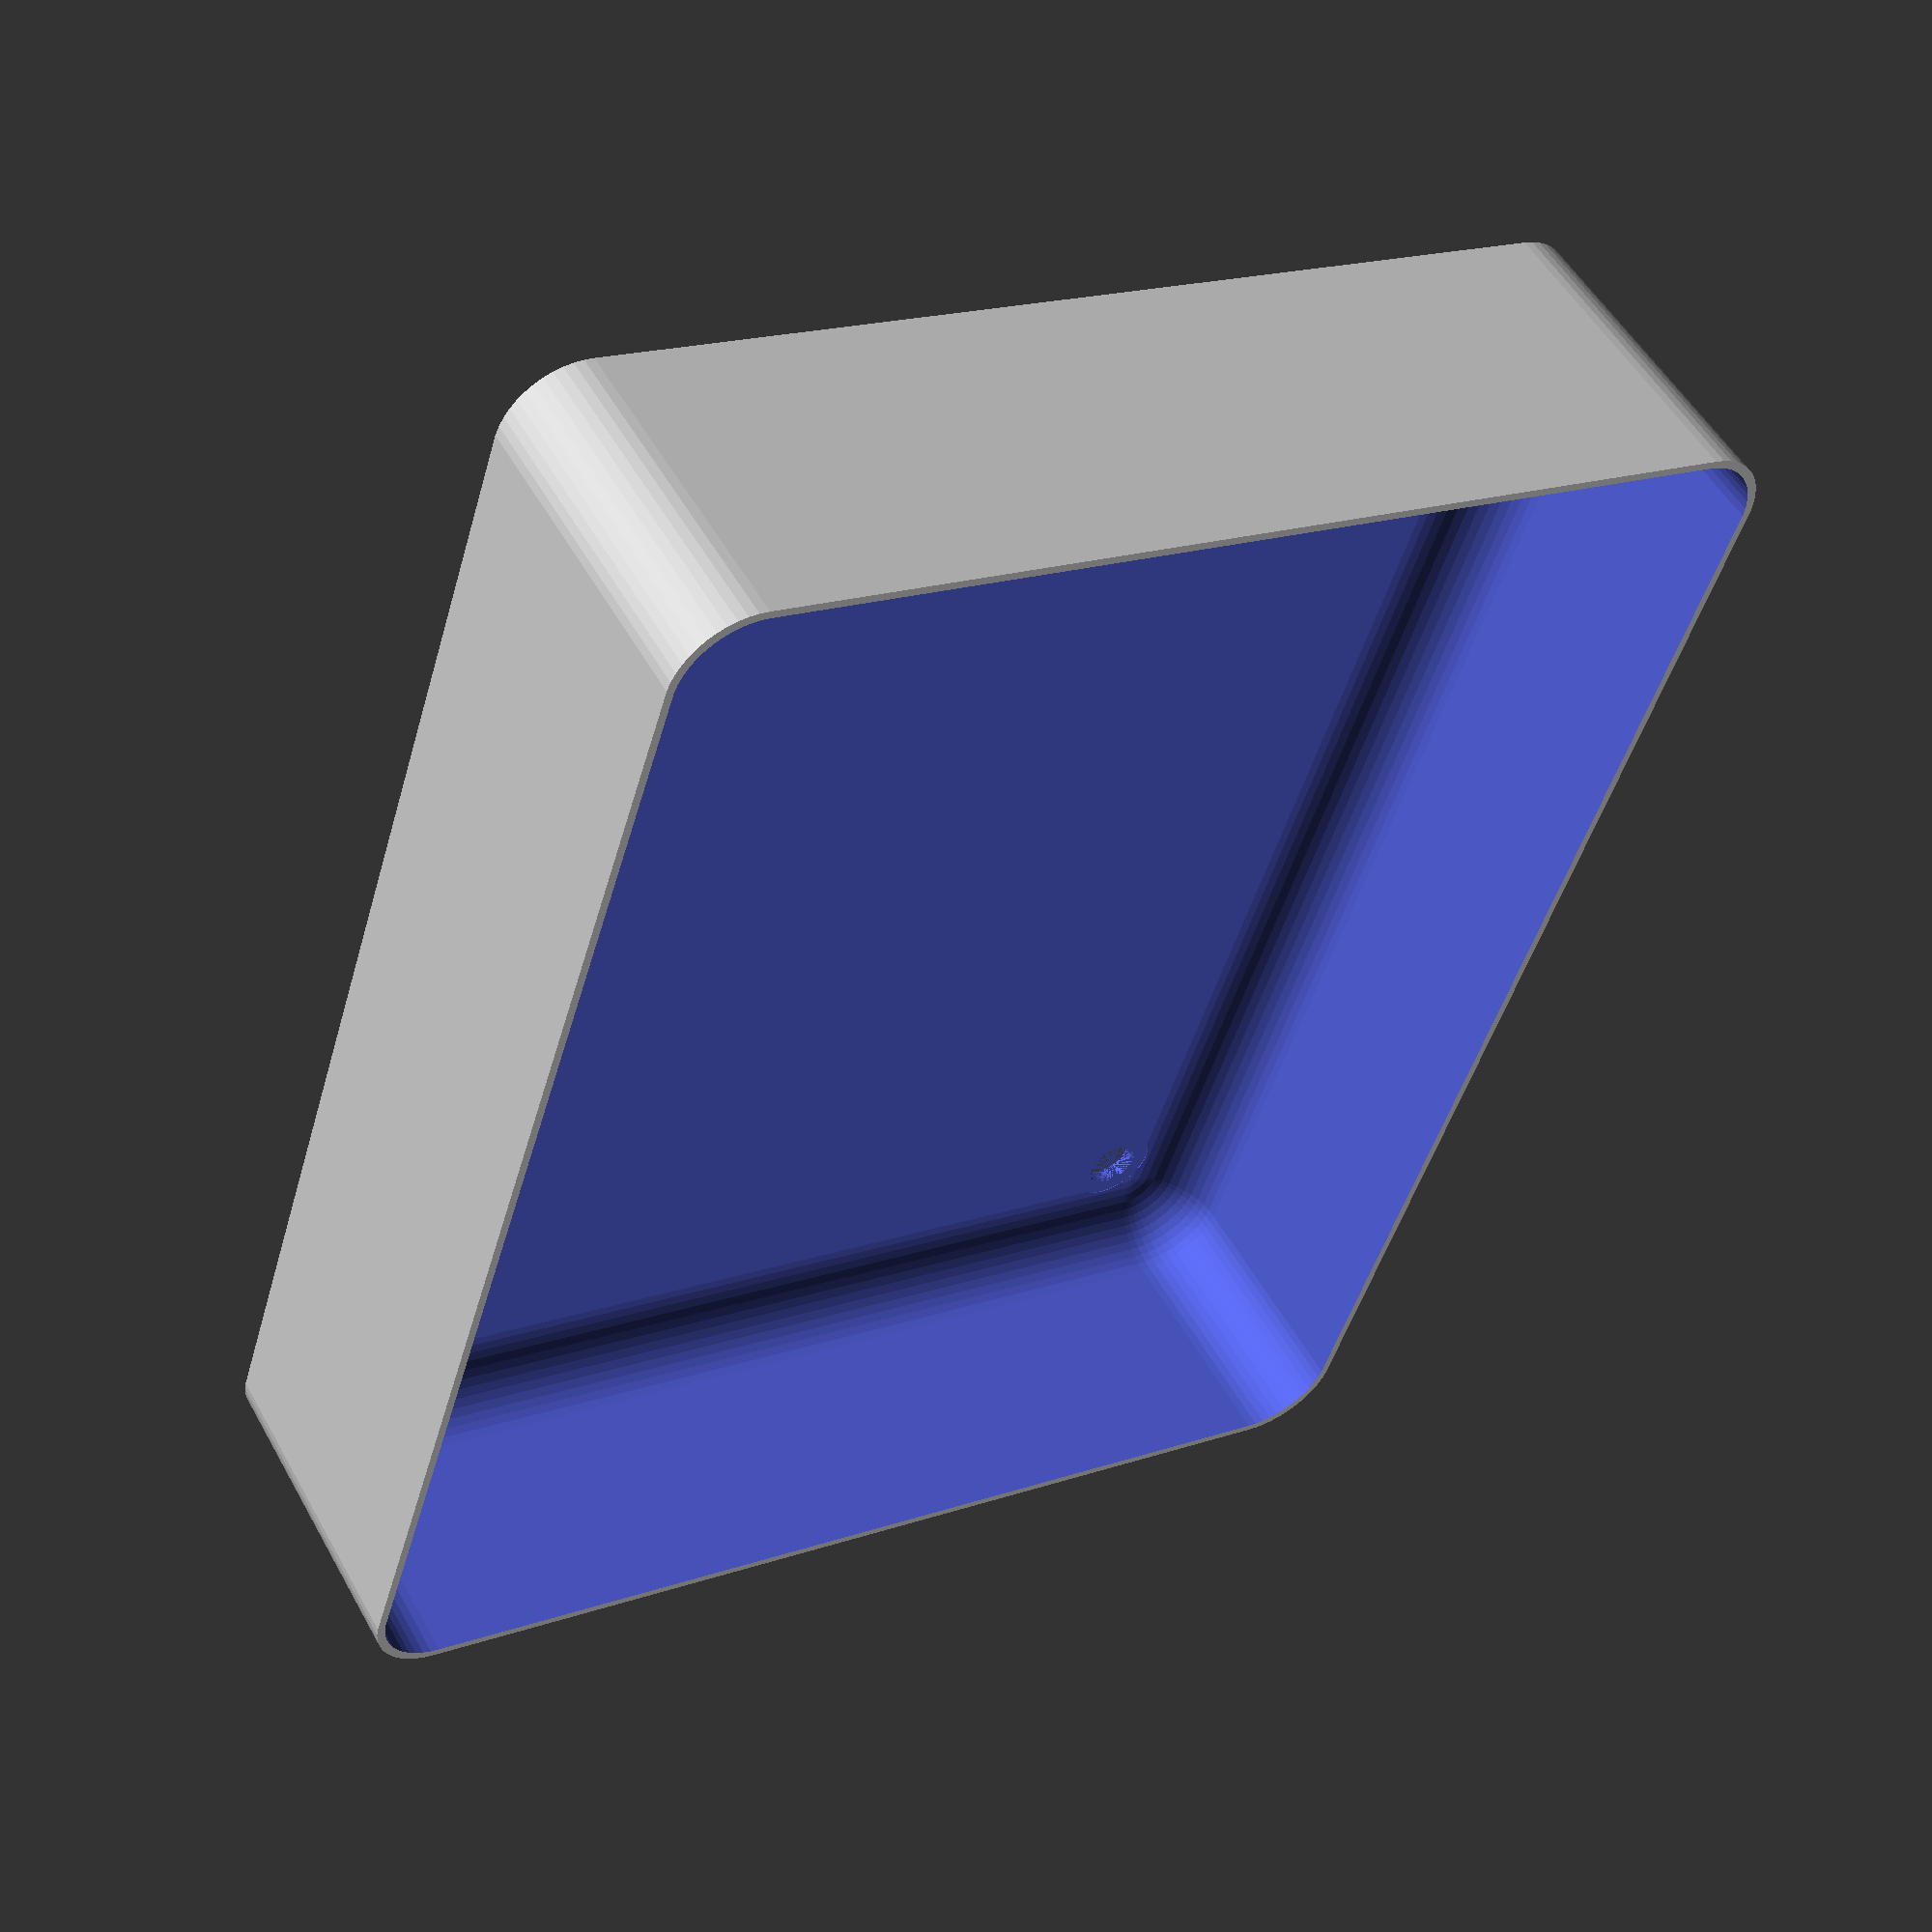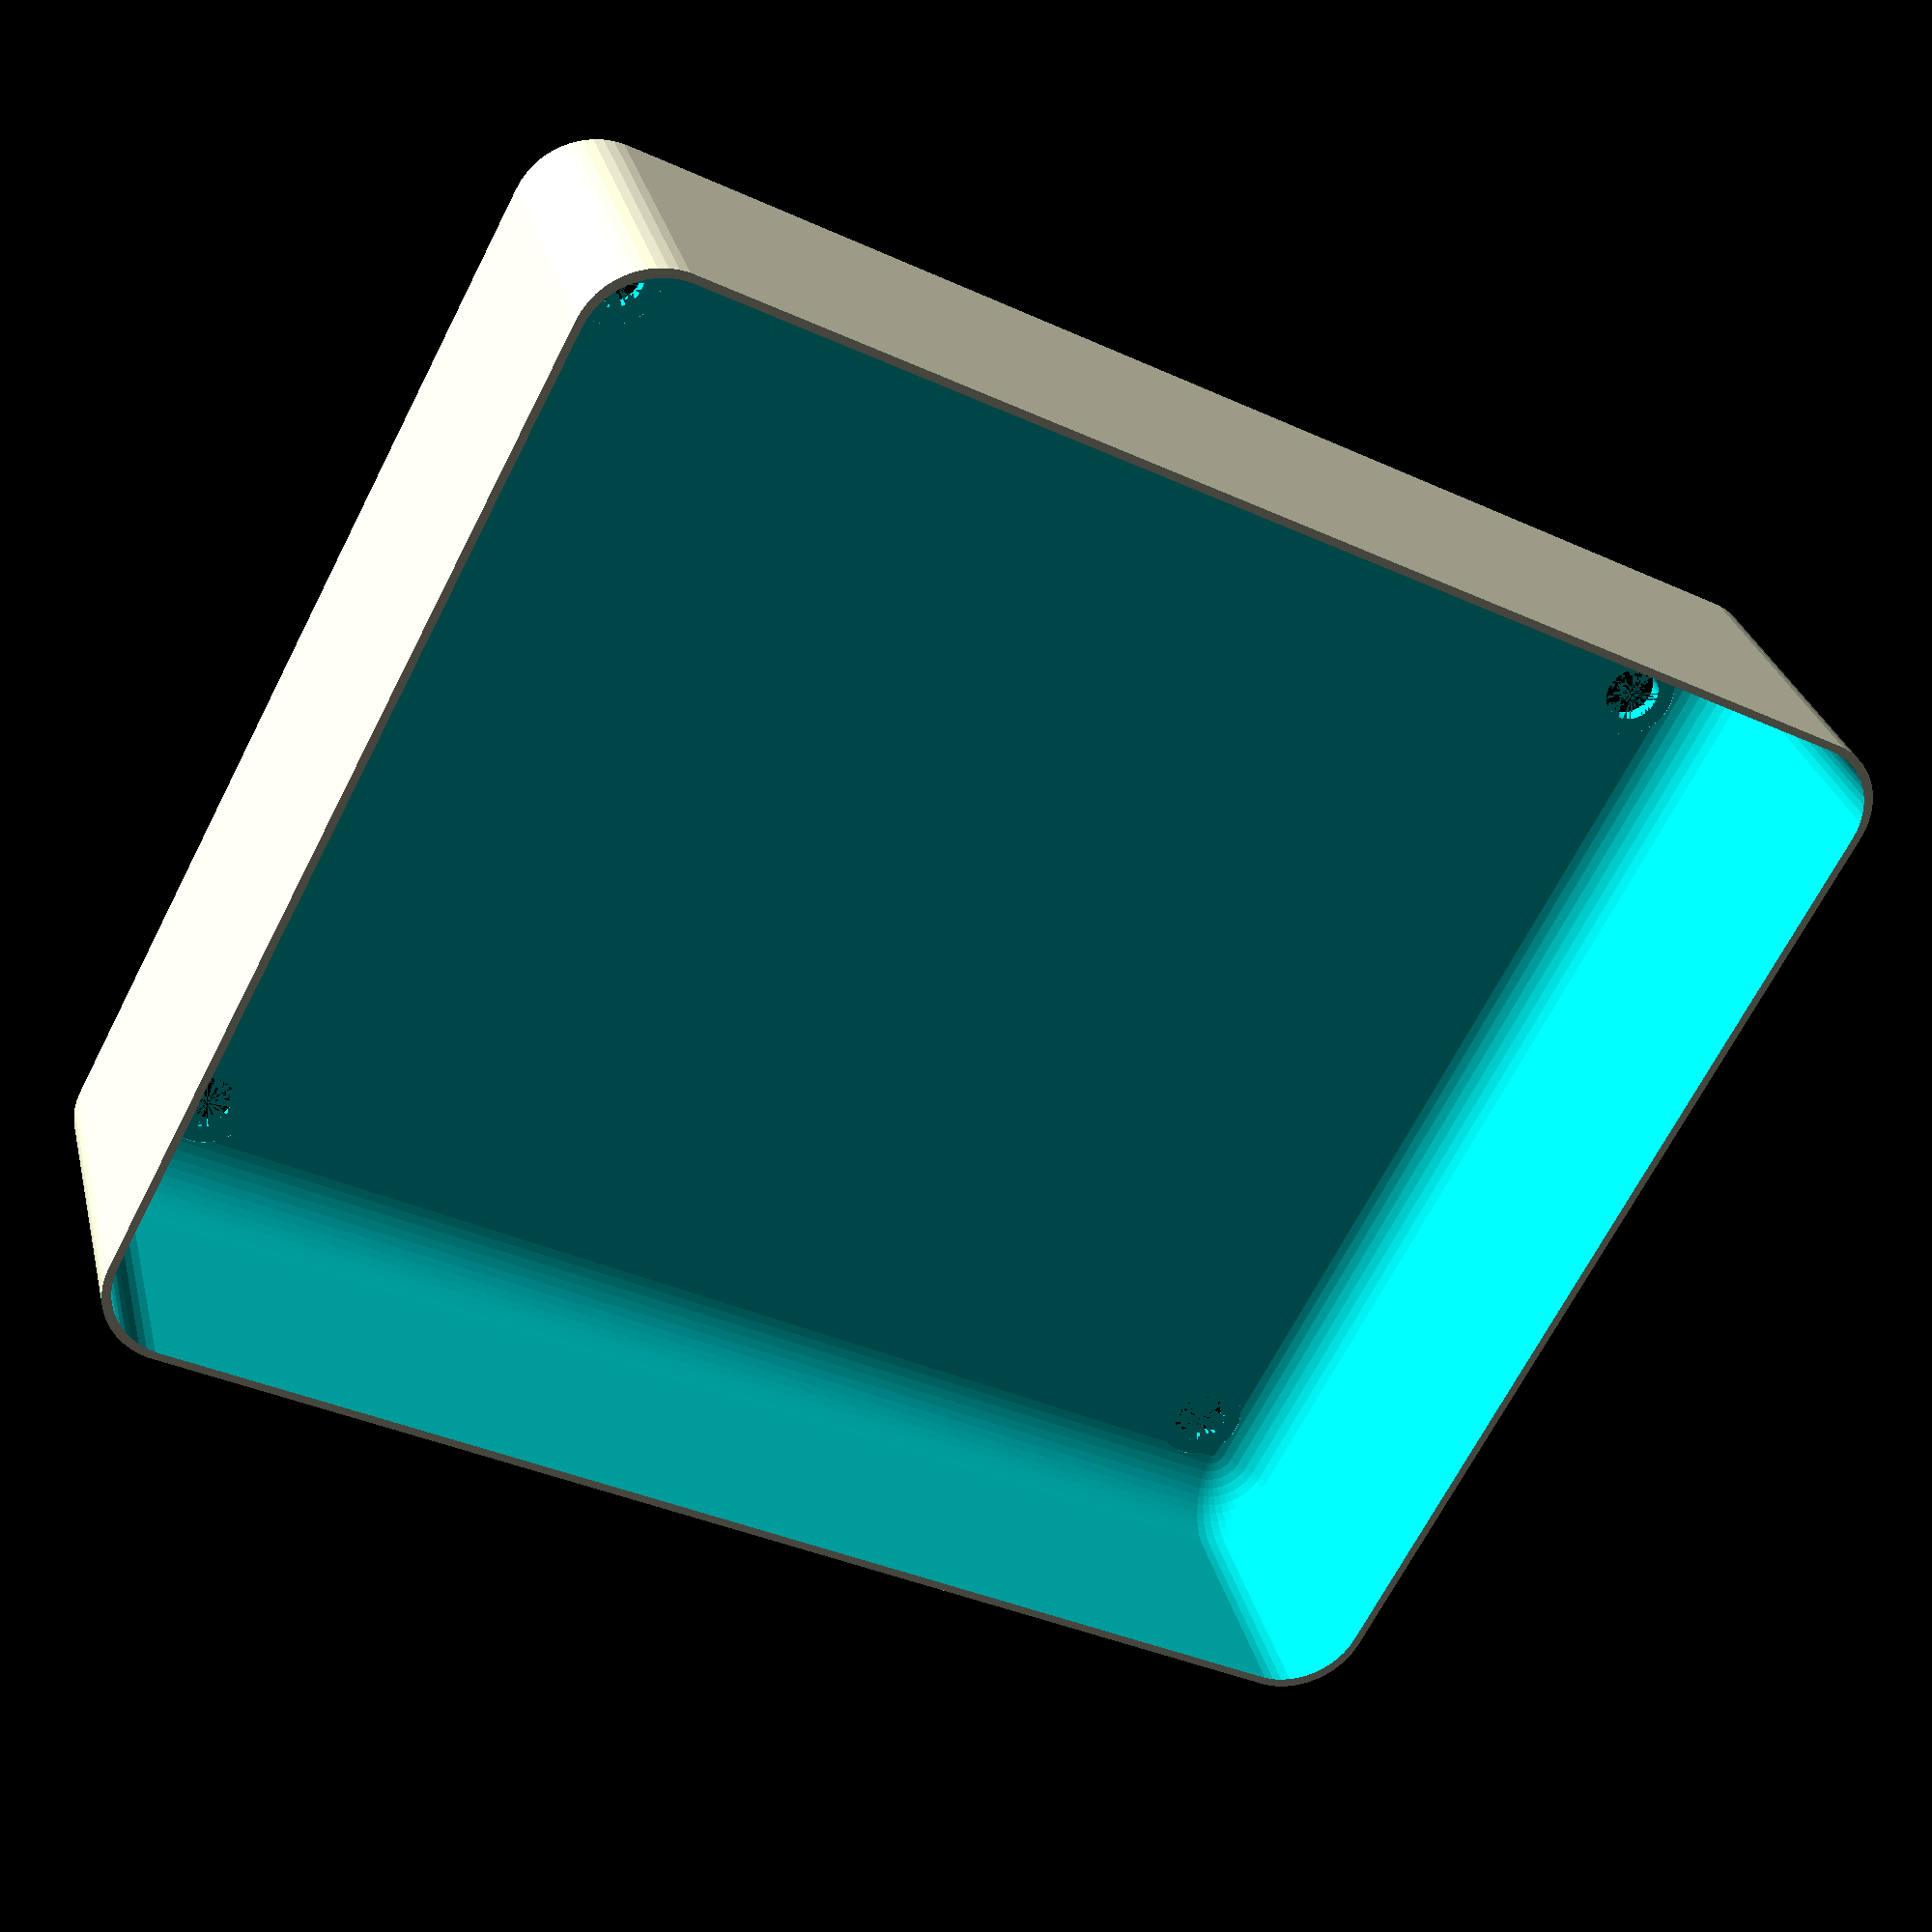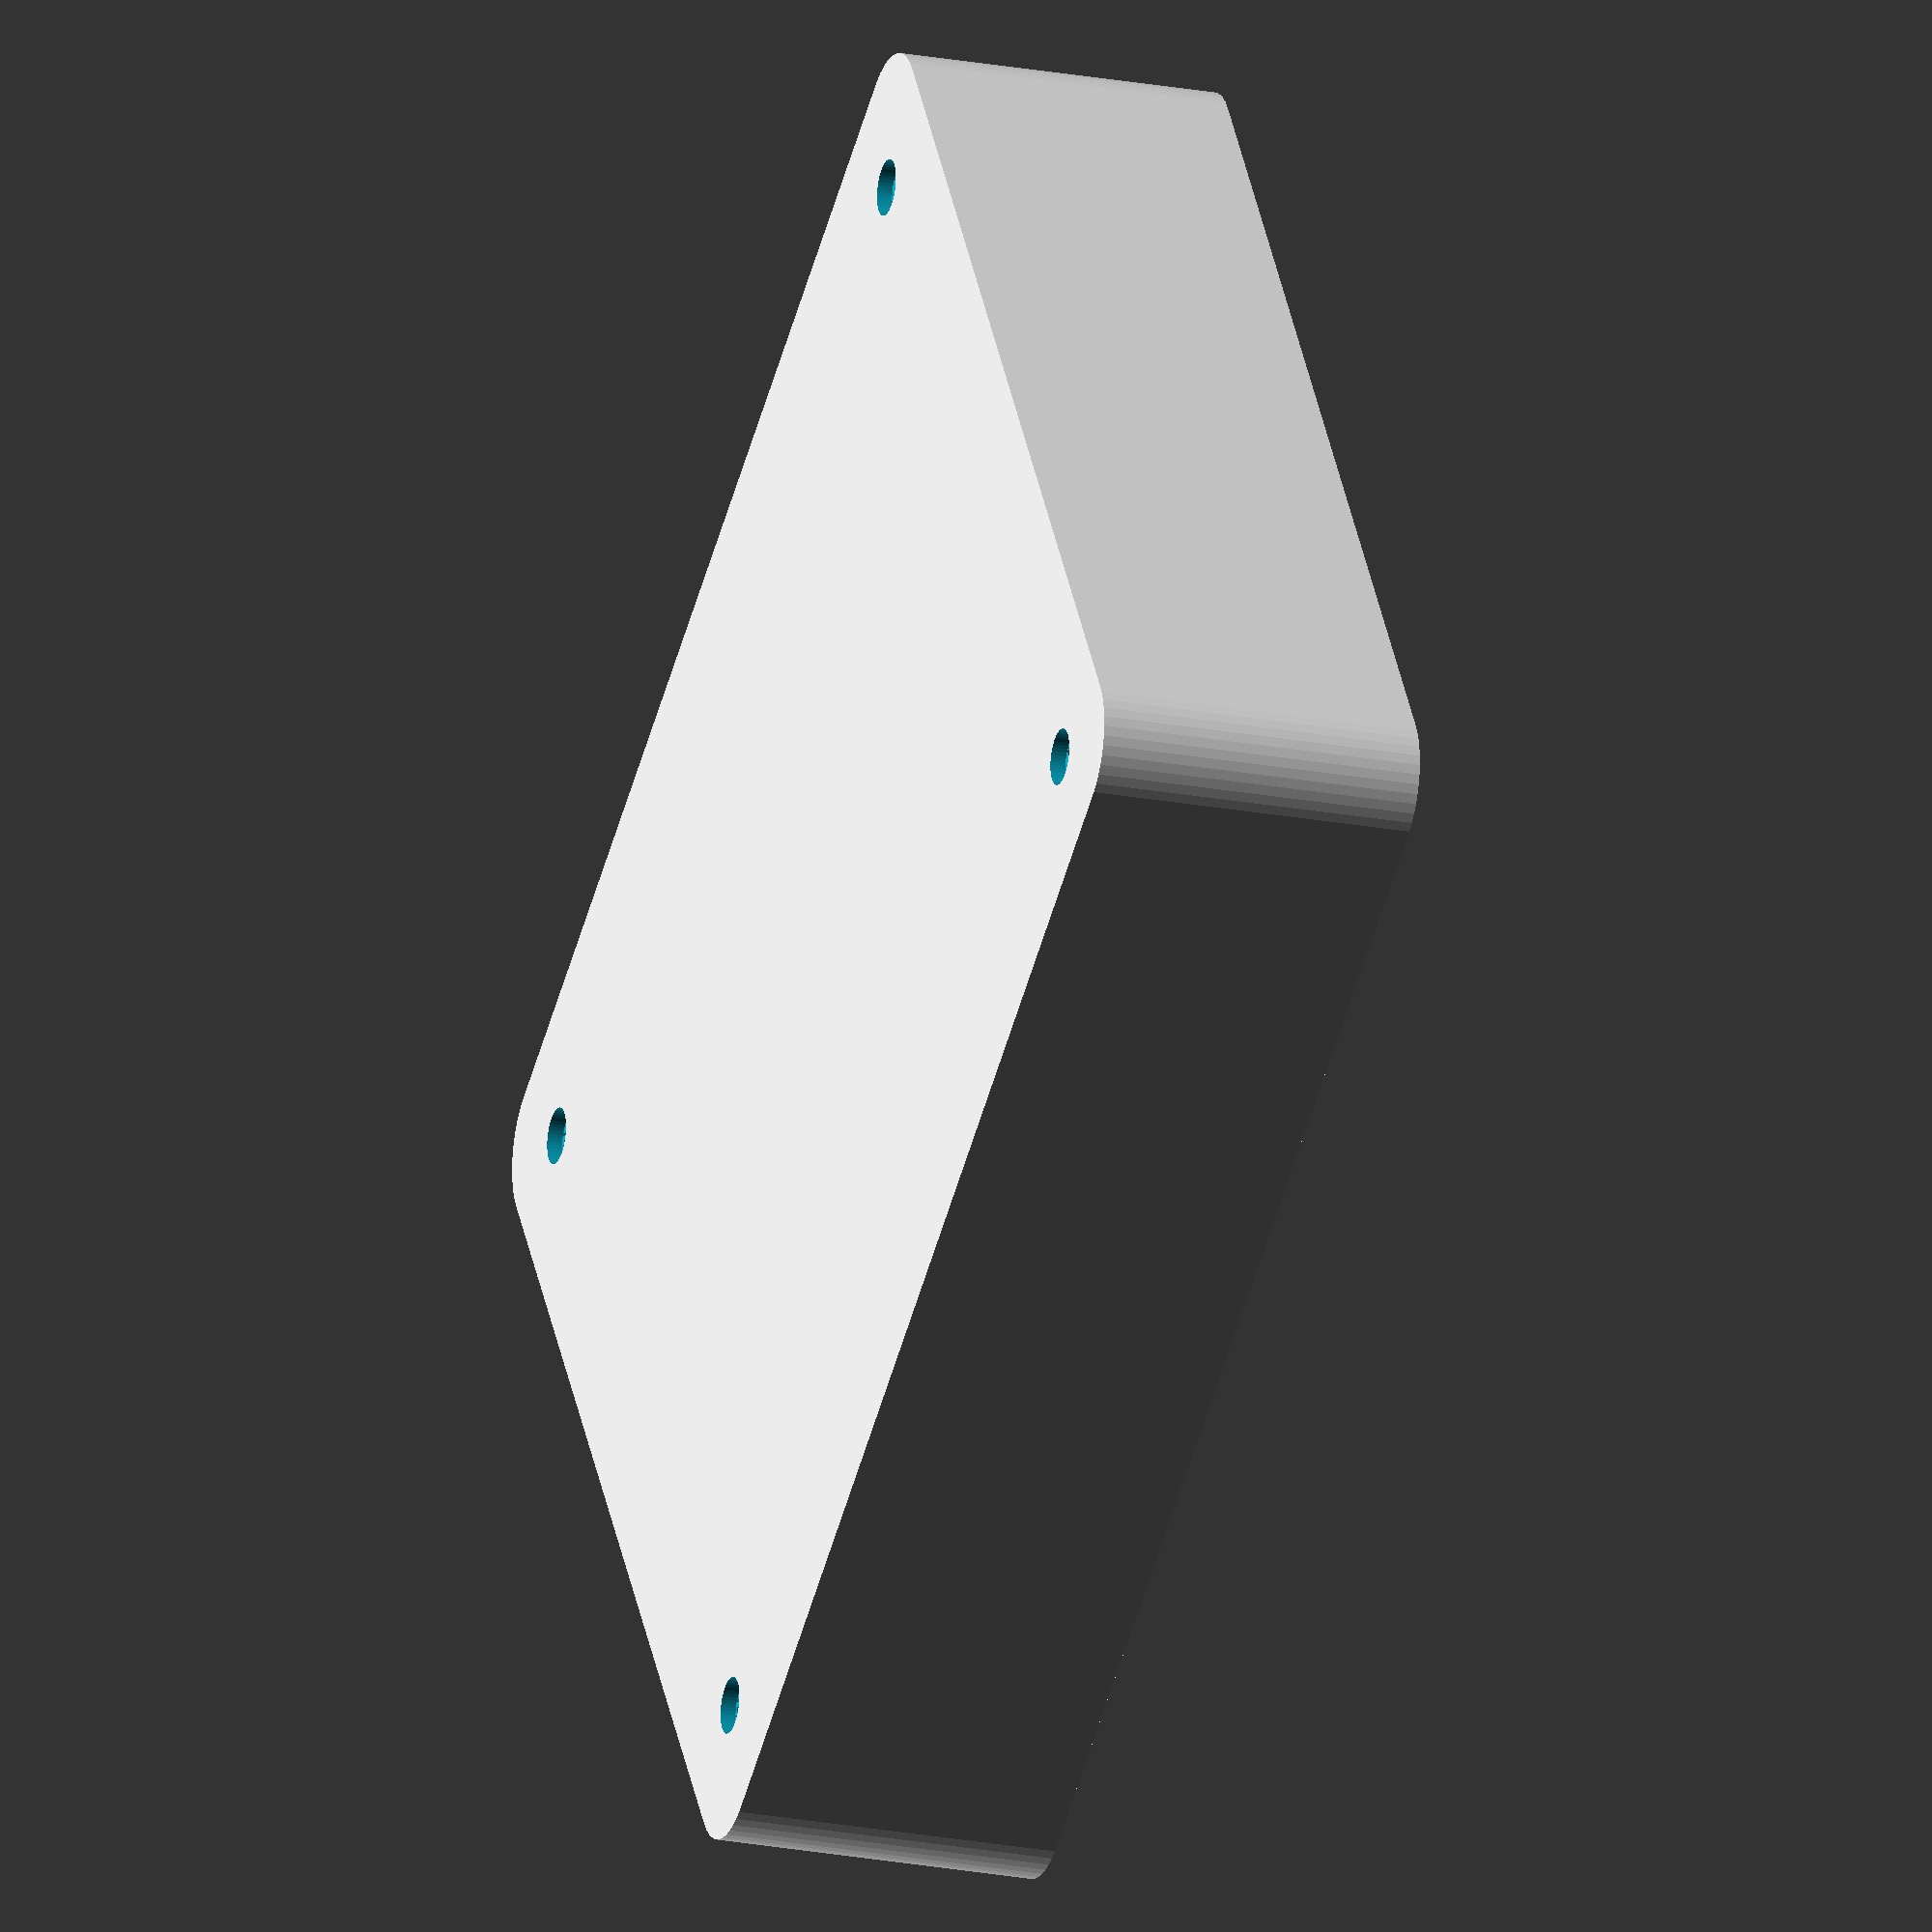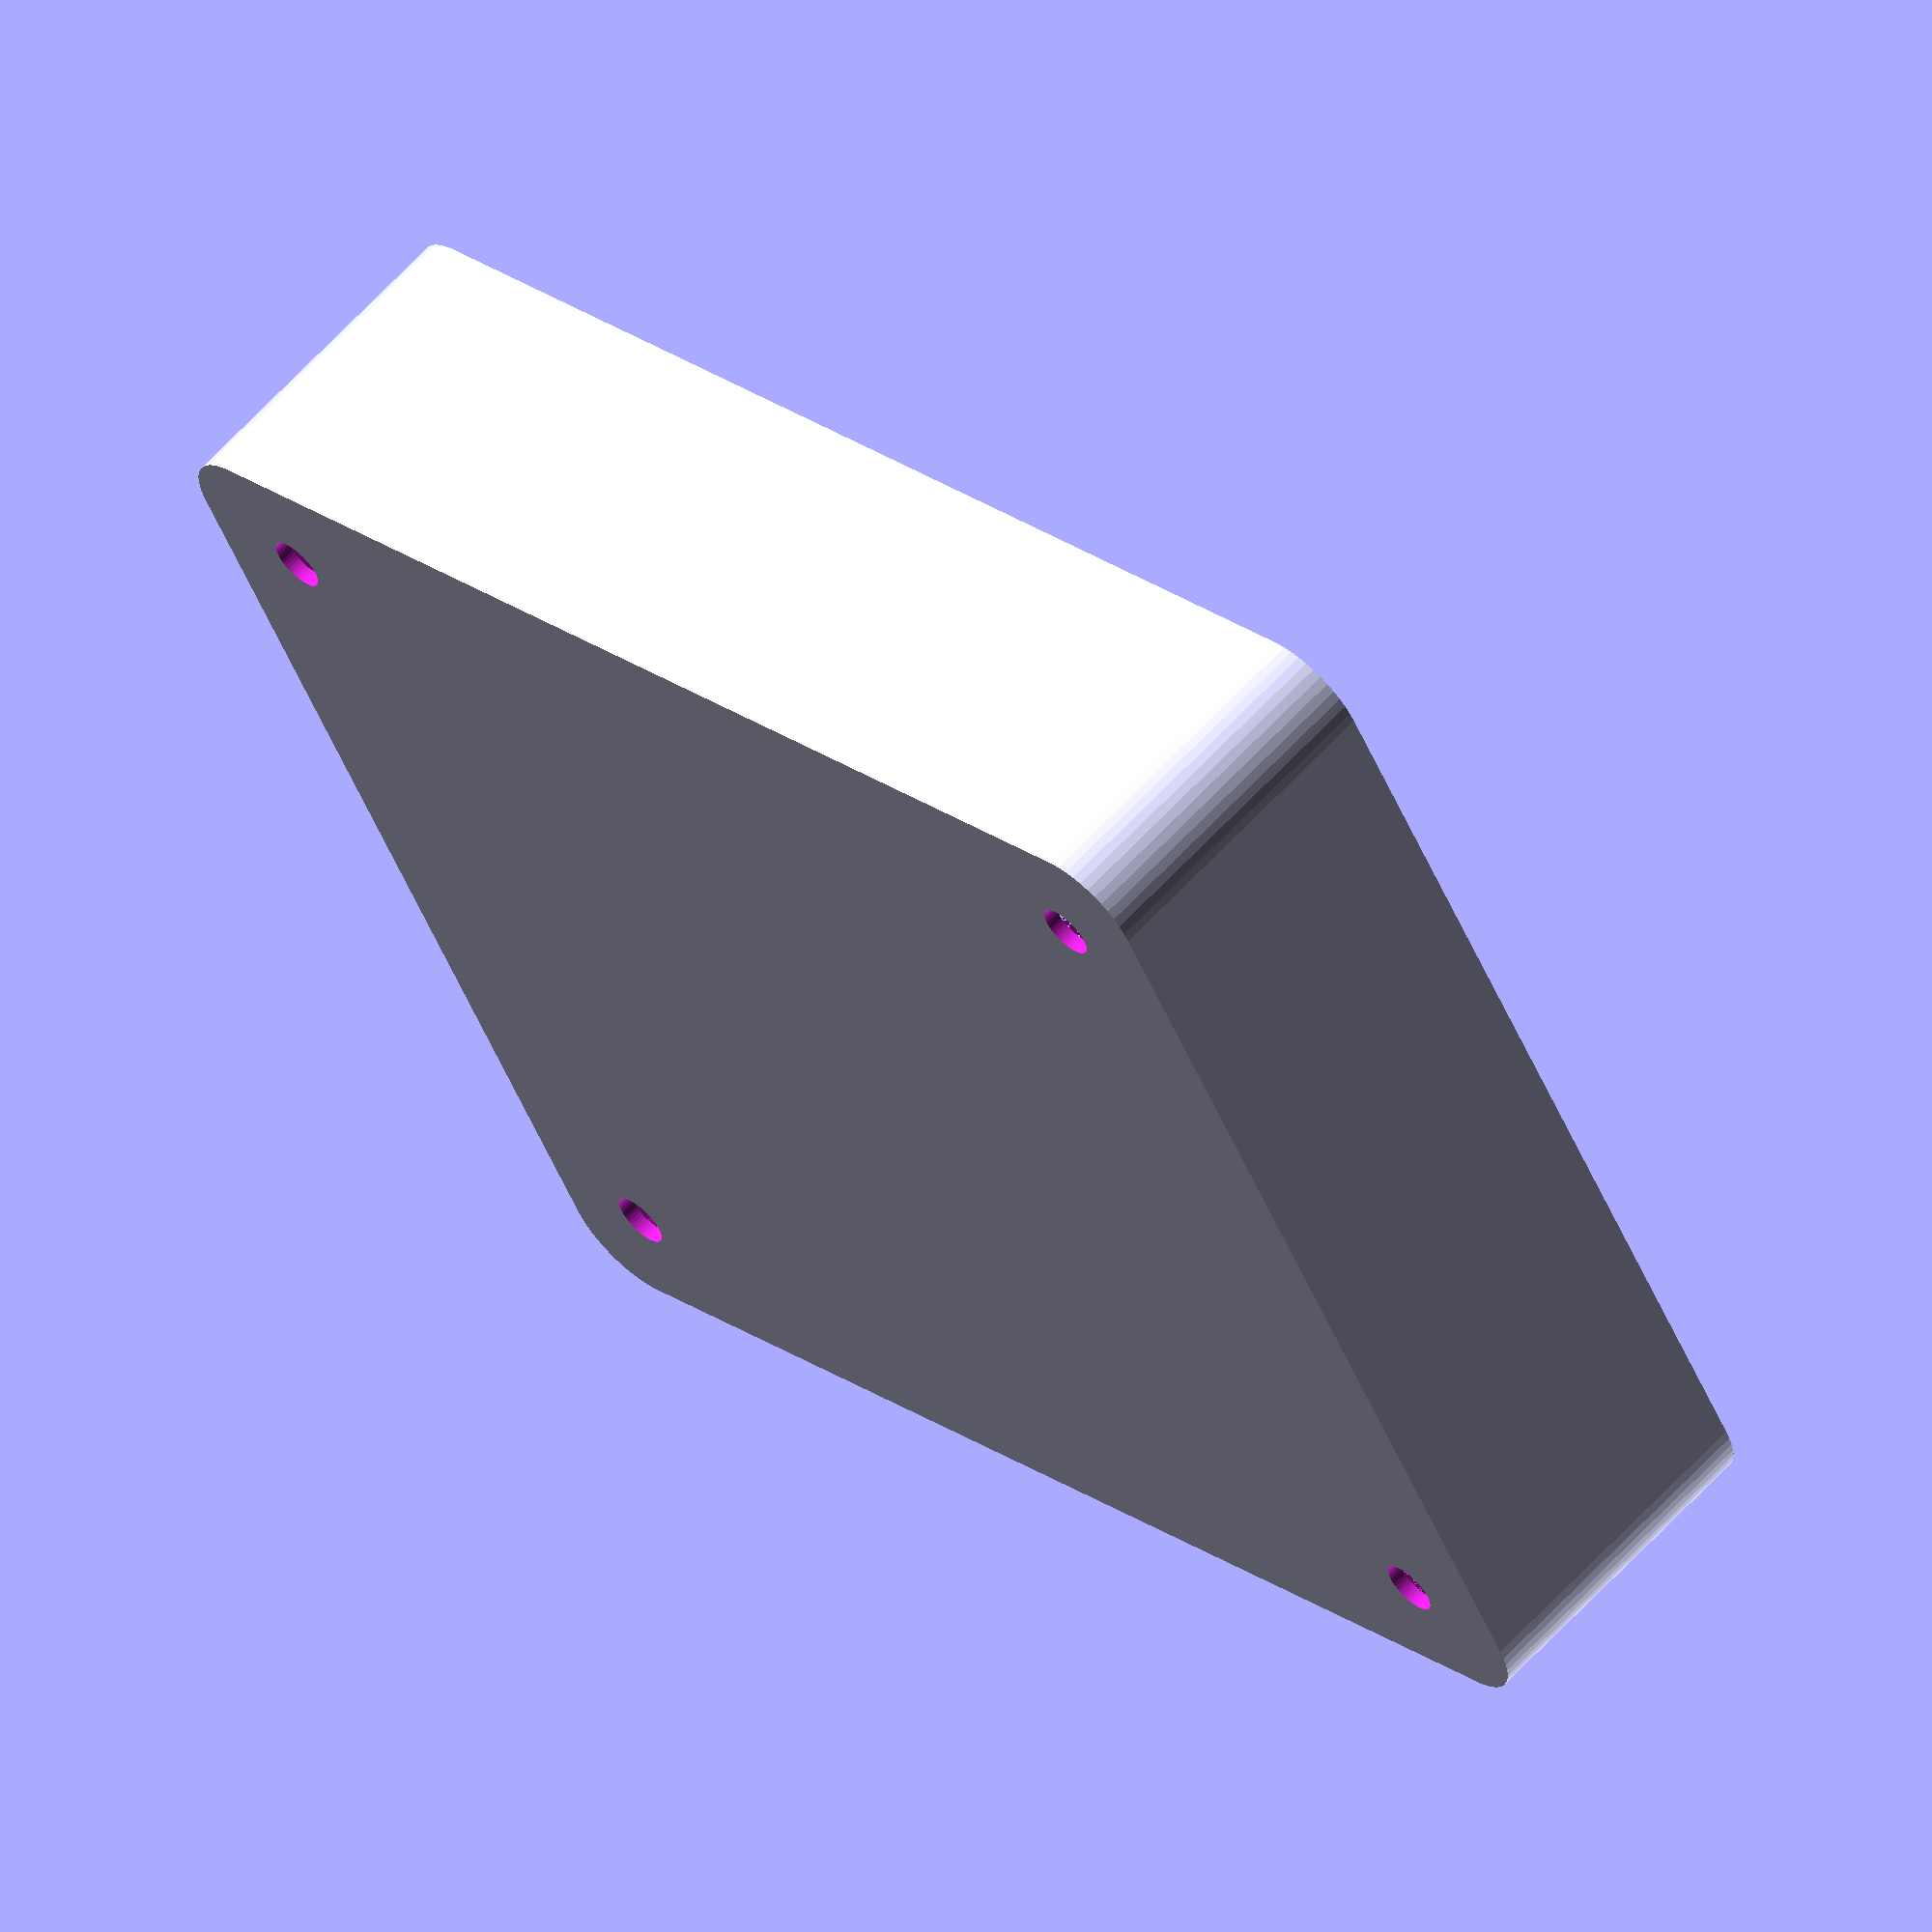
<openscad>
$fn = 50;


difference() {
	union() {
		hull() {
			translate(v = [-40.0000000000, 32.5000000000, 0]) {
				cylinder(h = 21, r = 5);
			}
			translate(v = [40.0000000000, 32.5000000000, 0]) {
				cylinder(h = 21, r = 5);
			}
			translate(v = [-40.0000000000, -32.5000000000, 0]) {
				cylinder(h = 21, r = 5);
			}
			translate(v = [40.0000000000, -32.5000000000, 0]) {
				cylinder(h = 21, r = 5);
			}
		}
	}
	union() {
		translate(v = [-37.5000000000, -30.0000000000, 1]) {
			rotate(a = [0, 0, 0]) {
				difference() {
					union() {
						cylinder(h = 3, r = 2.9000000000);
						translate(v = [0, 0, -10.0000000000]) {
							cylinder(h = 10, r = 1.5000000000);
						}
						translate(v = [0, 0, -10.0000000000]) {
							cylinder(h = 10, r = 1.8000000000);
						}
						translate(v = [0, 0, -10.0000000000]) {
							cylinder(h = 10, r = 1.5000000000);
						}
					}
					union();
				}
			}
		}
		translate(v = [37.5000000000, -30.0000000000, 1]) {
			rotate(a = [0, 0, 0]) {
				difference() {
					union() {
						cylinder(h = 3, r = 2.9000000000);
						translate(v = [0, 0, -10.0000000000]) {
							cylinder(h = 10, r = 1.5000000000);
						}
						translate(v = [0, 0, -10.0000000000]) {
							cylinder(h = 10, r = 1.8000000000);
						}
						translate(v = [0, 0, -10.0000000000]) {
							cylinder(h = 10, r = 1.5000000000);
						}
					}
					union();
				}
			}
		}
		translate(v = [-37.5000000000, 30.0000000000, 1]) {
			rotate(a = [0, 0, 0]) {
				difference() {
					union() {
						cylinder(h = 3, r = 2.9000000000);
						translate(v = [0, 0, -10.0000000000]) {
							cylinder(h = 10, r = 1.5000000000);
						}
						translate(v = [0, 0, -10.0000000000]) {
							cylinder(h = 10, r = 1.8000000000);
						}
						translate(v = [0, 0, -10.0000000000]) {
							cylinder(h = 10, r = 1.5000000000);
						}
					}
					union();
				}
			}
		}
		translate(v = [37.5000000000, 30.0000000000, 1]) {
			rotate(a = [0, 0, 0]) {
				difference() {
					union() {
						cylinder(h = 3, r = 2.9000000000);
						translate(v = [0, 0, -10.0000000000]) {
							cylinder(h = 10, r = 1.5000000000);
						}
						translate(v = [0, 0, -10.0000000000]) {
							cylinder(h = 10, r = 1.8000000000);
						}
						translate(v = [0, 0, -10.0000000000]) {
							cylinder(h = 10, r = 1.5000000000);
						}
					}
					union();
				}
			}
		}
		translate(v = [0, 0, 1]) {
			hull() {
				union() {
					translate(v = [-39.7500000000, 32.2500000000, 4.7500000000]) {
						cylinder(h = 31.5000000000, r = 4.7500000000);
					}
					translate(v = [-39.7500000000, 32.2500000000, 4.7500000000]) {
						sphere(r = 4.7500000000);
					}
					translate(v = [-39.7500000000, 32.2500000000, 36.2500000000]) {
						sphere(r = 4.7500000000);
					}
				}
				union() {
					translate(v = [39.7500000000, 32.2500000000, 4.7500000000]) {
						cylinder(h = 31.5000000000, r = 4.7500000000);
					}
					translate(v = [39.7500000000, 32.2500000000, 4.7500000000]) {
						sphere(r = 4.7500000000);
					}
					translate(v = [39.7500000000, 32.2500000000, 36.2500000000]) {
						sphere(r = 4.7500000000);
					}
				}
				union() {
					translate(v = [-39.7500000000, -32.2500000000, 4.7500000000]) {
						cylinder(h = 31.5000000000, r = 4.7500000000);
					}
					translate(v = [-39.7500000000, -32.2500000000, 4.7500000000]) {
						sphere(r = 4.7500000000);
					}
					translate(v = [-39.7500000000, -32.2500000000, 36.2500000000]) {
						sphere(r = 4.7500000000);
					}
				}
				union() {
					translate(v = [39.7500000000, -32.2500000000, 4.7500000000]) {
						cylinder(h = 31.5000000000, r = 4.7500000000);
					}
					translate(v = [39.7500000000, -32.2500000000, 4.7500000000]) {
						sphere(r = 4.7500000000);
					}
					translate(v = [39.7500000000, -32.2500000000, 36.2500000000]) {
						sphere(r = 4.7500000000);
					}
				}
			}
		}
	}
}
</openscad>
<views>
elev=307.7 azim=107.7 roll=331.5 proj=p view=wireframe
elev=330.4 azim=207.9 roll=346.5 proj=p view=solid
elev=200.9 azim=213.3 roll=289.3 proj=o view=wireframe
elev=296.7 azim=29.2 roll=222.5 proj=o view=solid
</views>
